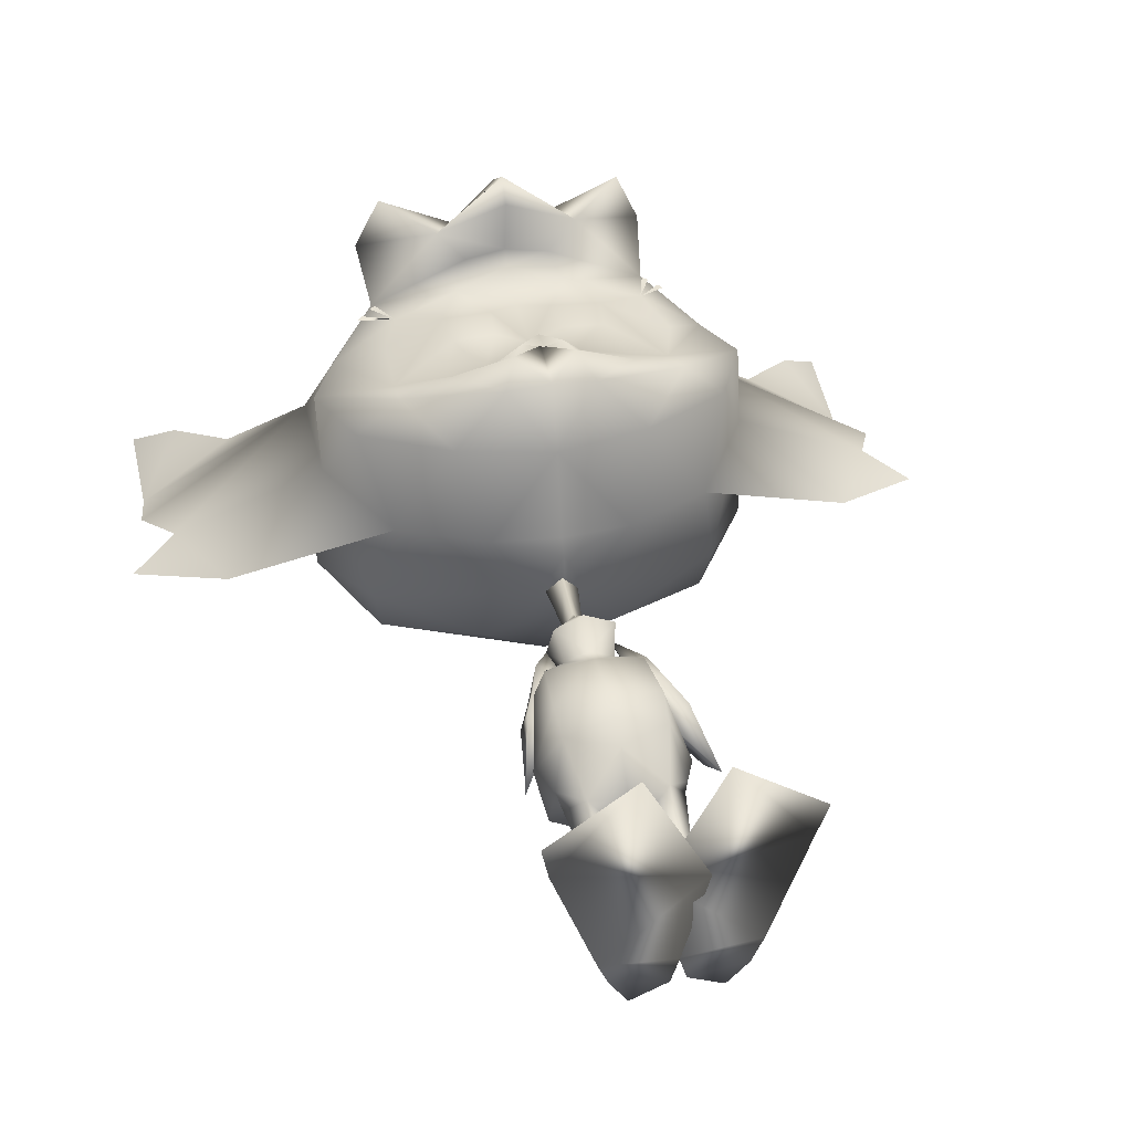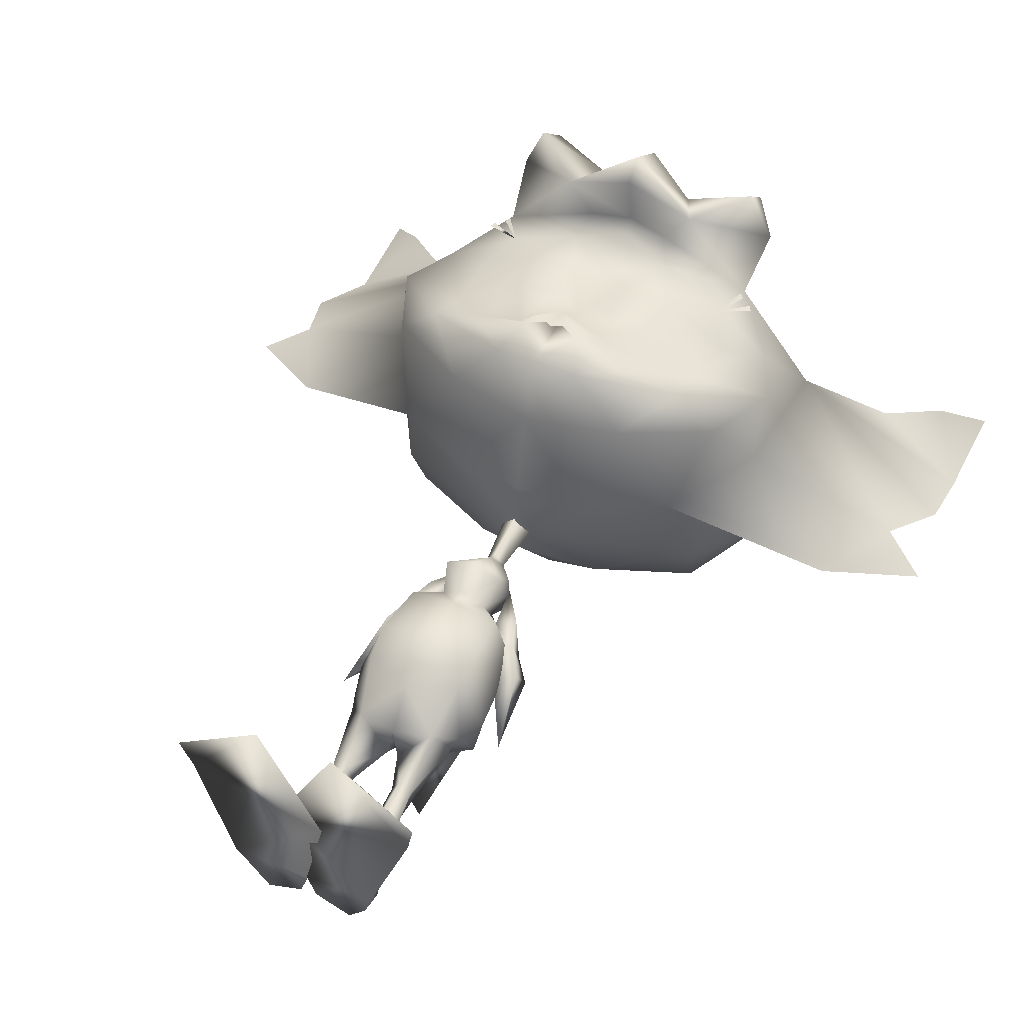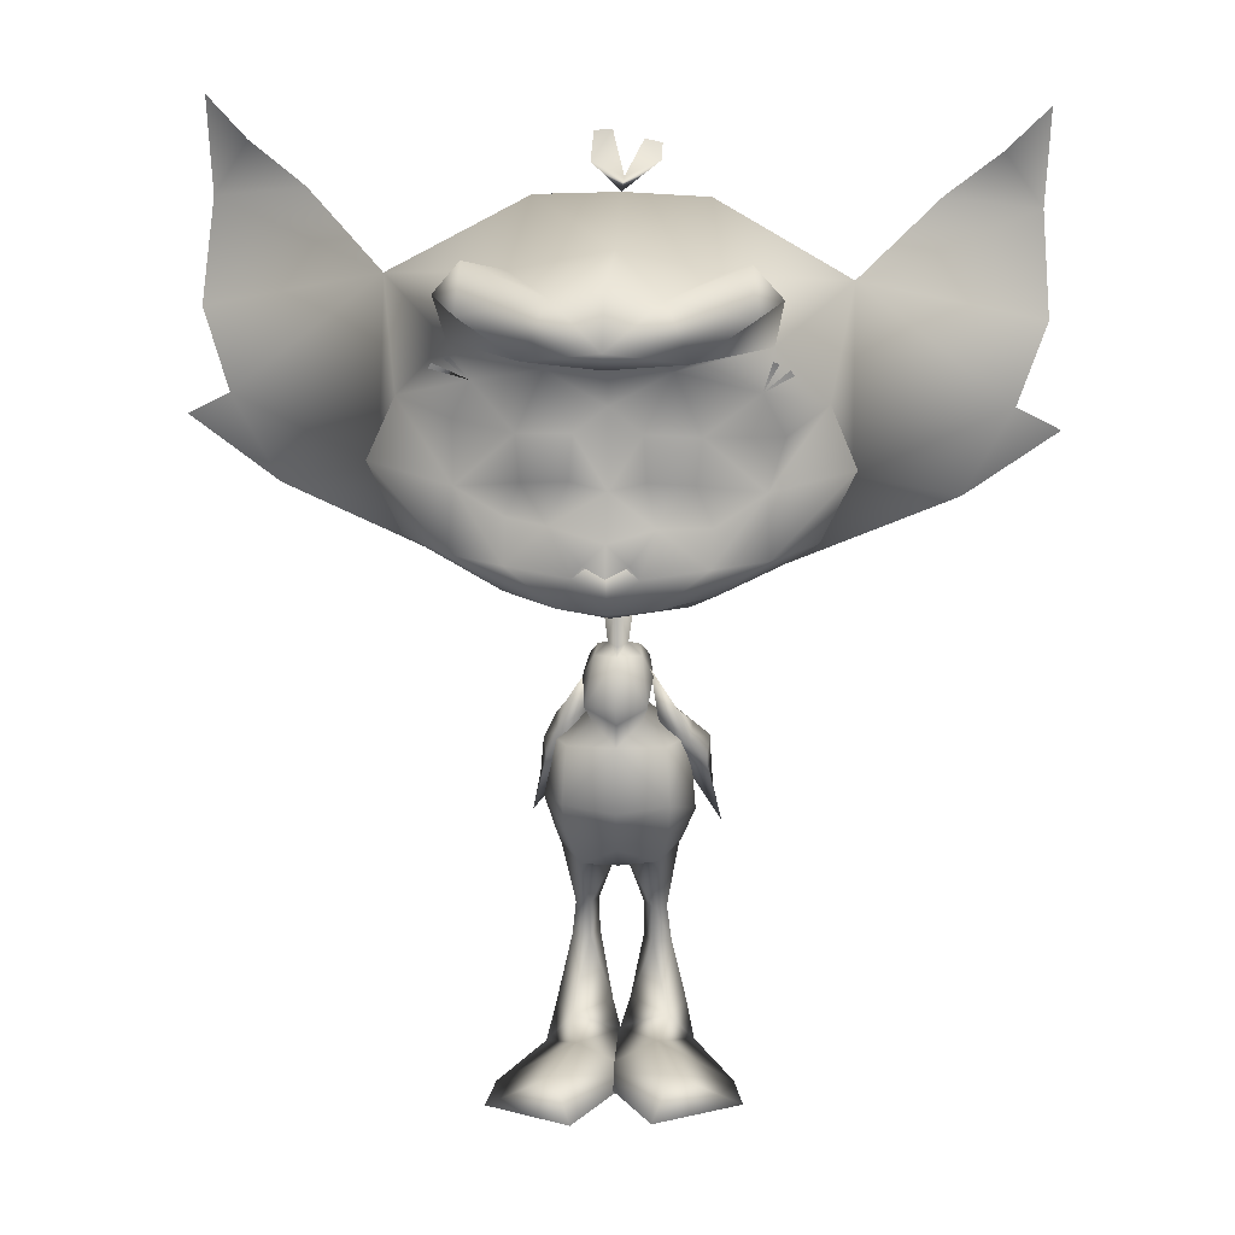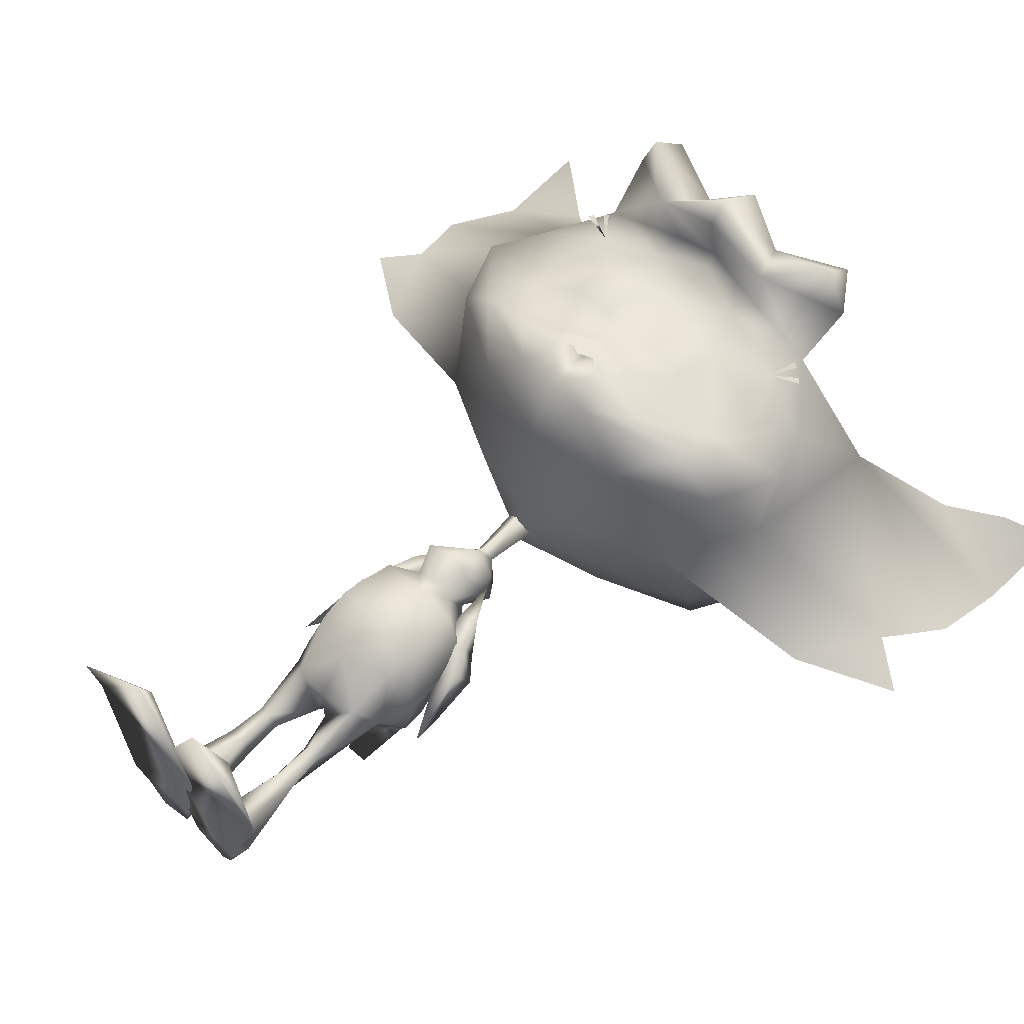
<metadata>
{"format":"obj","ext":"obj","renderer":"f3d","projection":"perspective","resolution":1024,"background":"white","views":[{"elev":36.6,"azim":-12.4,"up":"+Z"},{"elev":46.9,"azim":26.0,"up":"+Z"},{"elev":17.0,"azim":3.0,"up":"+Y"},{"elev":55.6,"azim":46.3,"up":"+Z"}]}
</metadata>
<code>
o Pike_Arm_R.001_Plane.002
v 0.6007 4.874 -1.756
v 0.5904 4.657 -1.364
v 0.4599 5.218 -1.245
v 0.9203 4.858 -1.22
v 0.959 5 -1.654
v 0.7541 5.317 -1.176
v 0.6295 5.266 -1.664
v 0.3524 5.907 -1.269
v 0.8581 4.6 -1.981
v 1.239 3.888 -2.077
v 0.8717 4.288 -1.628
v 1.368 3.432 -1.84
v 1.159 4.485 -1.415
v 1.19 4.744 -1.836
f 3 1 2
f 3 2 4
f 3 7 1
f 1 7 5
f 4 6 3
f 7 6 5
f 4 5 6
f 6 7 8
f 7 3 8
f 6 8 3
f 10 12 11
f 10 11 9
f 11 12 13
f 9 14 10
f 14 13 10
f 10 13 12
f 14 4 13
f 4 14 5
f 13 4 11
f 4 2 11
f 11 2 9
f 2 1 9
f 9 1 14
f 1 5 14
o Pike_Arm_R_Plane.001
v -0.6679 4.974 -1.716
v -0.6087 4.795 -1.303
v -0.5256 5.37 -1.254
v -0.9586 4.98 -1.17
v -1.028 5.091 -1.597
v -0.8203 5.467 -1.175
v -0.7218 5.401 -1.67
v -0.426 6.054 -1.287
v -0.8447 4.591 -1.813
v -1.281 4.024 -2.054
v -0.7947 4.386 -1.419
v -1.374 3.54 -1.838
v -1.133 4.557 -1.268
v -1.201 4.707 -1.687
f 17 16 15
f 17 18 16
f 17 15 21
f 15 19 21
f 18 17 20
f 21 19 20
f 18 20 19
f 20 22 21
f 21 22 17
f 20 17 22
f 24 25 26
f 24 23 25
f 25 27 26
f 23 24 28
f 28 24 27
f 24 26 27
f 28 27 18
f 18 19 28
f 27 25 18
f 18 25 16
f 25 23 16
f 16 23 15
f 23 28 15
f 15 28 19
o PikeBody_Plane
v 0.169 7.26 -1.109
v 0.04531 6.306 -1.225
v 0.2015 6.184 -1.553
v 0.2362 6.101 -1.255
v 0.3271 5.985 -1.709
v 0.2835 5.415 -1.373
v 0.3975 5.8 -1.254
v 0.3397 5.525 -0.638
v 0.2483 5.2 -0.9819
v 0.07151 5.432 -1.661
v 0.615 4.862 -2.07
v 0.9083 4.832 -1.543
v 0.6039 4.887 -0.8252
v 0.8112 3.68 -2.505
v 0.8223 3.218 -1.732
v 0.6342 3.552 -0.925
v 0.6599 4.021 -0.7475
v 0.9971 3.636 -1.738
v 0.7062 4.131 -2.62
v 0.4045 3.017 -2.107
v 0.4913 2.907 -1.455
v -0.01187 2.731 -2.016
v 0.586 2.079 -1.799
v 0.5031 2.344 -2.258
v 0.3816 2.079 -1.702
v 0.2429 2.088 -1.934
v 0.6534 1.513 -1.866
v 0.5119 1.538 -2.171
v 0.39 1.499 -1.739
v 0.243 1.536 -2.036
v 0.8835 0.3943 -2.105
v 0.5531 0.7024 -2.525
v 0.6042 0.3773 -1.717
v 0.03249 0.4104 -2.191
v 0.8541 0.07607 -2.103
v 0.5473 0.1241 -2.483
v 0.01789 0.09356 -2.229
v 1.009 0.01253 -1.648
v -0.09954 0.08383 -1.848
v 0.4898 0.3785 -0.774
v 1.614 0.1081 -0.09457
v -0.446 0.02274 -0.4274
v 0.7421 0.4234 0.401
v 1.754 0.0141 0.4606
v 0.4899 0.07647 1.252
v 0.1764 4.509 -3.819
v 0.7576 3.079 -1.798
v -0.09524 7.073 -1.458
v -0.356 7.264 -1.109
v -0.09512 7.043 -0.8556
v -0.102 6.276 -1.453
v -0.2481 6.308 -1.224
v -0.1014 6.292 -1.011
v -0.4063 6.186 -1.553
v -0.1024 6.173 -1.691
v -0.4418 6.103 -1.255
v -0.5328 5.987 -1.71
v -0.1028 5.954 -1.787
v -0.1028 6.163 -0.9495
v -0.4924 5.417 -1.373
v -0.6046 5.802 -1.254
v -0.5489 5.527 -0.6386
v -0.1046 5.576 -0.4802
v -0.1056 5.194 -0.8336
v -0.4591 5.201 -0.9827
v -0.2926 5.438 -1.68
v -0.1026 4.992 -2.378
v -0.8216 4.863 -2.074
v -1.118 4.833 -1.546
v -0.1045 4.653 -2.785
v -0.1071 4.891 -0.7348
v -0.1082 3.952 -0.5828
v -0.8175 4.889 -0.8289
v -1.015 3.685 -2.512
v -1.016 3.278 -1.63
v -0.8484 3.553 -0.93
v -0.1007 3.528 -2.835
v -0.1002 3.962 -2.952
v -0.106 3.65 -0.7878
v -0.8751 4.022 -0.7522
v -1.206 3.82 -1.699
v -0.9091 4.135 -2.625
v -0.6132 3.02 -2.114
v -0.107 3.263 -0.961
v -0.6687 2.846 -1.467
v -0.1885 2.734 -2.034
v -0.1036 2.796 -1.542
v -0.1045 2.949 -2.089
v -0.7591 2.063 -1.911
v -0.725 2.365 -2.333
v -0.5457 2.069 -1.851
v -0.4235 2.091 -2.067
v -0.8197 1.514 -2.008
v -0.6981 1.505 -2.323
v -0.5491 1.511 -1.898
v -0.4211 1.514 -2.206
v -1.076 0.3534 -2.069
v -0.7694 0.6299 -2.558
v -0.8053 0.323 -1.701
v -0.2311 0.3741 -2.219
v -1.026 0.02424 -2.039
v -0.7597 0.0582 -2.451
v -0.2095 0.06885 -2.229
v -1.192 -0.05954 -1.627
v -0.09043 0.0613 -1.84
v -0.6804 0.3299 -0.7593
v -1.792 0.02923 -0.06985
v 0.2761 0.01839 -0.4237
v -0.9268 0.3633 0.418
v -1.912 -0.07746 0.492
v -0.6445 0.02917 1.267
v -0.09924 5.749 -3.097
v -0.09783 3.187 -3.704
v -0.09699 4.547 -3.853
v -0.09697 5.607 -3.781
v -0.0951 3.462 -4.494
v -0.09497 4.63 -4.448
v -0.3706 4.51 -3.821
v -0.9587 3.05 -1.778
v 1.967 9.156 1.32
v -0.07693 9.255 1.752
v 0.3536 8.216 2.216
v 3.119 9.419 1.11
v 2.75 10.28 1.089
v 0.5703 7.737 1.958
v 2.001 8.328 1.634
v 2.024 11.11 1.547
v 1.33 7.693 1.075
v 2.646 8.416 1.046
v 3.095 9.086 0.05652
v 3.075 11.61 -0.4338
v 0.9406 7.15 -0.1939
v 1.878 10.52 1.552
v 0.7601 10.83 1.803
v 0.5661 11.09 2.182
v 1.345 11.85 0.5098
v 2.221 7.767 -0.2323
v 2.522 8.28 -1.743
v 0.2456 7.096 -1.164
v 3.233 9.405 -1.841
v 3.127 10.9 -1.746
v 1.162 12.59 -1.22
v 1.424 11.74 -2.748
v 2.521 10.84 -2.79
v 2.617 9.952 -2.575
v 2.404 8.557 -2.521
v 0.9283 7.867 -2.433
v 2.132 11.83 2.186
v 0.995 11.11 2.665
v 0.6654 11.85 2.413
v 1.767 11.71 2.974
v 1.742 12.31 2.493
v 0.3837 10.03 1.876
v 1.125 9.999 1.849
v 0.4268 9.406 1.875
v 1.05 9.371 1.857
v 0.2212 8.404 2.283
v 5.328 9.744 -1.252
v 5.697 12.29 -2.368
v 5.073 13.17 -1.652
v 5.735 13.72 -2.115
v 4.641 8.481 -1.283
v 6.001 9.344 -1.621
v 5.774 10.86 -1.719
v 1.009 9.073 -3.265
v 0.9891 10.8 -3.41
v 2.087 10.9 1.6
v 2.28 10.74 1.526
v 2.226 10.82 1.546
v 2.003 10.94 1.632
v 0.4431 12.93 -2.234
v 4.264 12.57 -1.539
v -0.07517 10.37 1.746
v -2.113 9.195 1.326
v -0.8651 8.767 1.671
v -0.07993 8.694 2.245
v -0.5215 8.223 2.216
v -3.268 9.47 1.114
v -2.873 10.33 1.095
v -0.7459 7.748 1.959
v -0.08822 7.688 2.024
v -2.167 8.362 1.637
v -2.141 11.15 1.549
v -0.06088 11.1 1.999
v -0.08114 8.553 2.136
v -0.09091 7.36 1.085
v -1.506 7.716 1.077
v -2.811 8.46 1.049
v -3.251 9.137 0.06023
v -3.191 11.66 -0.4301
v -1.111 7.172 -0.1927
v -0.09548 7.073 -0.2053
v -1.851 10.65 1.556
v -0.8811 10.85 1.804
v -0.6871 11.1 2.183
v -0.08291 8.354 1.871
v -1.456 11.87 0.5115
v -0.0531 12.14 0.3909
v -2.398 7.805 -0.2296
v -0.06748 7.068 -1.567
v -2.693 8.322 -1.74
v -0.4346 7.102 -1.163
v -0.07138 7.016 -0.499
v -3.386 9.459 -1.837
v -3.256 10.95 -1.742
v -1.262 12.6 -1.219
v -0.0497 12.67 -1.089
v -0.05679 11.91 -2.761
v -1.541 11.77 -2.746
v -2.651 10.88 -2.787
v -2.761 9.996 -2.571
v -2.571 8.597 -2.518
v -1.107 7.883 -2.432
v -0.09001 7.792 -2.487
v -2.241 11.86 2.189
v -1.115 11.13 2.666
v -0.05756 11.38 3.36
v -0.7738 11.86 2.413
v -0.05211 12.08 2.951
v -0.05998 11.1 3.036
v -0.05924 11.25 2.204
v -1.877 11.74 2.976
v -1.842 12.34 2.495
v -0.5229 10.04 1.876
v -1.252 10.03 1.854
v -0.5755 9.414 1.875
v -1.199 9.389 1.858
v -0.386 8.409 2.283
v -0.08355 8.243 2.306
v -5.474 9.832 -1.246
v -5.803 12.38 -2.361
v -5.164 13.25 -1.646
v -5.818 13.82 -2.108
v -4.808 8.557 -1.278
v -6.154 9.442 -1.614
v -5.903 10.95 -1.713
v -0.08598 8.339 -3.179
v -1.17 9.09 -3.263
v -0.07501 9.736 -3.784
v -1.121 10.82 -3.409
v -0.06569 10.87 -3.488
v -2.193 10.95 1.602
v -2.389 10.79 1.528
v -2.334 10.86 1.549
v -2.109 10.98 1.634
v -0.5367 12.91 -2.233
v -0.0494 12.76 -1.873
v -4.365 12.64 -1.534
v 2.185 9.9 1.346
v -2.102 10.11 1.43
v 1.241 8.274 1.903
v -1.412 8.306 1.949
v 1.281 8.769 1.677
v 0.5544 8.784 1.842
v -1.425 8.847 1.545
v -0.2411 13.33 -2.462
v 0.2027 13.21 -2.395
v -0.5018 13.31 -2.462
v 0.4519 13.15 -2.425
v -0.06721 6.975 -1.084
v 0.7576 3.079 -1.798
f 46 45 44
f 47 42 105
f 45 107 44
f 47 105 106
f 44 43 46
f 44 107 112
f 42 47 46
f 46 43 42
f 109 104 108
f 110 105 102
f 108 104 107
f 110 106 105
f 104 109 103
f 104 112 107
f 102 109 110
f 109 102 103
f 184 148 182
f 161 162 182
f 181 162 201
f 162 181 182
f 183 181 149
f 149 181 201
f 204 257 185
f 255 253 202
f 278 253 221
f 221 253 222
f 252 201 222
f 222 253 252
f 254 149 252
f 149 201 252
f 149 254 203
f 203 254 255
f 204 256 257
f 161 182 277
f 182 148 277
f 253 278 202
f 184 281 148
f 203 255 283
f 149 282 183
f 184 183 282
f 184 282 281
f 202 283 255
f 150 224 213
f 184 182 183
f 181 183 182
f 150 185 224
f 185 204 224
f 195 198 161
f 196 197 161
f 205 213 224
f 255 254 253
f 252 253 254
f 205 224 256
f 256 224 204
f 270 221 273
f 271 272 221
f 76 30 79
f 78 30 29
f 76 29 30
f 78 81 30
f 50 53 49
f 50 48 52 54
f 49 115 50
f 115 116 50
f 48 50 116
f 49 53 51
f 50 54 53
f 54 56 58
f 51 56 52
f 54 57 53
f 53 55 51
f 57 62 61
f 55 61 59
f 58 60 62
f 55 60 56
f 54 52 56
f 51 55 56
f 54 58 57
f 53 57 55
f 57 58 62
f 55 57 61
f 58 56 60
f 55 59 60
f 62 64 65
f 59 64 60
f 66 63 59
f 59 61 66
f 65 67 62
f 62 67 61
f 67 68 61
f 66 68 69
f 69 73 70
f 66 69 70
f 70 67 66
f 67 65 66
f 66 65 63
f 64 63 65
f 72 71 73
f 70 71 68
f 69 71 72
f 69 72 73
f 70 73 71
f 69 68 71
f 62 60 64
f 59 63 64
f 67 70 68
f 66 61 68
f 49 51 75
f 52 75 51
f 52 48 75
f 76 79 80
f 78 77 80
f 76 80 77
f 78 80 81
f 114 113 119
f 114 120 118 111
f 113 114 115
f 115 114 116
f 111 116 114
f 113 117 119
f 114 119 120
f 120 124 122
f 117 118 122
f 120 119 123
f 119 117 121
f 123 127 128
f 121 125 127
f 124 128 126
f 121 122 126
f 120 122 118
f 117 122 121
f 120 123 124
f 119 121 123
f 123 128 124
f 121 127 123
f 124 126 122
f 121 126 125
f 128 131 130
f 125 126 130
f 132 125 129
f 125 132 127
f 131 128 133
f 128 127 133
f 133 127 134
f 132 135 134
f 135 136 139
f 132 136 135
f 136 132 133
f 133 132 131
f 132 129 131
f 130 131 129
f 138 139 137
f 136 134 137
f 135 138 137
f 135 139 138
f 136 137 139
f 135 137 134
f 128 130 126
f 125 130 129
f 133 134 136
f 132 134 127
f 113 147 117
f 118 117 147
f 118 147 111
f 148 154 151
f 153 150 209
f 150 213 209
f 153 154 279
f 214 153 209
f 153 214 156
f 154 153 156
f 157 151 154
f 154 156 157
f 152 151 158
f 165 158 157
f 156 165 157
f 214 160 156
f 214 220 160
f 151 152 148
f 152 155 161
f 161 155 162
f 212 201 162
f 162 163 212
f 156 160 165
f 151 157 158
f 167 160 231
f 220 231 160
f 160 167 165
f 167 166 165
f 158 165 166
f 166 167 175
f 228 175 167
f 242 175 228
f 279 148 281
f 162 155 163
f 149 203 204
f 202 206 210
f 208 209 205
f 205 209 213
f 208 280 210
f 214 209 208
f 208 215 214
f 210 215 208
f 216 210 206
f 210 216 215
f 207 217 206
f 227 216 217
f 215 216 227
f 214 215 219
f 214 219 220
f 206 202 207
f 207 221 211
f 221 222 211
f 212 222 201
f 222 212 223
f 215 227 219
f 206 217 216
f 230 231 219
f 220 219 231
f 219 227 230
f 230 227 229
f 217 229 227
f 229 241 230
f 228 230 241
f 242 228 241
f 256 204 203
f 203 205 256
f 222 223 211
f 152 277 148
f 161 277 152
f 202 278 207
f 207 278 221
f 203 280 205
f 279 150 153
f 280 208 205
f 210 280 202
f 154 148 279
f 283 280 203
f 149 204 282
f 185 282 204
f 185 150 282
f 279 282 150
f 279 281 282
f 280 283 202
f 167 288 228
f 230 228 288
f 288 231 230
f 288 167 231
f 76 77 29
f 29 77 78
f 74 106 105
f 98 74 140
f 74 98 106
f 141 74 105
f 144 74 141
f 145 74 144
f 140 74 143
f 143 74 145
f 98 140 142 106
f 106 142 141 105
f 140 143 145 142
f 142 145 144 141
f 146 105 106
f 98 140 146
f 146 106 98
f 141 105 146
f 144 141 146
f 145 144 146
f 140 143 146
f 143 145 146
f 158 159 152
f 152 159 155
f 155 159 164
f 155 164 163
f 235 170 236
f 171 236 170
f 170 169 171
f 169 172 171
f 169 168 173
f 169 173 172
f 174 173 168
f 168 166 174
f 175 174 166
f 177 163 155
f 178 245 177
f 247 245 178
f 248 177 245
f 226 178 164
f 247 178 226
f 163 249 212
f 163 177 249
f 177 248 249
f 164 176 155
f 179 177 176
f 155 176 177
f 180 179 176
f 179 178 177
f 179 180 178
f 176 164 180
f 180 164 178
f 158 186 159
f 159 186 192
f 188 200 187
f 189 188 187
f 158 165 190
f 186 158 190
f 190 191 186
f 159 192 187
f 175 242 265
f 193 174 265
f 175 265 174
f 267 193 265
f 174 193 173
f 193 267 173
f 194 173 267
f 173 194 172
f 172 194 171
f 236 171 194
f 269 236 194
f 194 267 269
f 187 200 159
f 217 207 218
f 207 211 218
f 211 225 218
f 211 225 223
f 235 236 234
f 237 234 236
f 234 237 233
f 233 237 238
f 233 239 232
f 233 238 239
f 240 232 239
f 232 240 229
f 241 229 240
f 244 211 223
f 246 244 245
f 247 246 245
f 248 245 244
f 226 225 246
f 247 226 246
f 223 212 249
f 223 249 244
f 244 249 248
f 225 211 243
f 250 243 244
f 211 244 243
f 251 243 250
f 250 244 246
f 250 246 251
f 243 251 225
f 251 246 225
f 217 218 258
f 218 264 258
f 260 259 276
f 261 259 260
f 217 262 227
f 258 262 217
f 262 258 263
f 218 259 264
f 241 265 242
f 266 265 240
f 241 240 265
f 267 265 266
f 240 239 266
f 266 239 267
f 268 267 239
f 239 238 268
f 238 237 268
f 236 268 237
f 269 268 236
f 268 269 267
f 259 218 276
f 79 30 31
f 79 31 83
f 32 31 30
f 31 32 33
f 31 33 83
f 33 86 83
f 30 81 87
f 32 30 87
f 35 36 37
f 36 91 92
f 92 37 36
f 87 36 32
f 35 32 36
f 87 91 36
f 86 38 94
f 86 33 38
f 39 95 38
f 38 95 94
f 35 38 33
f 34 38 35
f 37 34 35
f 38 34 39
f 39 98 95
f 37 92 99
f 99 45 41
f 99 41 37
f 37 40 34
f 34 40 39
f 37 41 40
f 40 41 45
f 45 100 107
f 98 39 47
f 39 40 46
f 40 45 46
f 98 47 106
f 99 100 45
f 39 46 47
f 42 48 105
f 112 49 44
f 49 112 115
f 48 116 105
f 44 49 43
f 42 43 48
f 43 49 75
f 43 75 48
f 79 82 80
f 79 83 82
f 84 80 82
f 82 85 84
f 82 83 85
f 85 83 86
f 80 87 81
f 84 87 80
f 89 93 90
f 90 92 91
f 92 90 93
f 87 84 90
f 89 90 84
f 87 90 91
f 86 94 85
f 96 94 95
f 89 85 94
f 88 89 94
f 93 89 88
f 94 96 88
f 96 95 98
f 93 99 92
f 99 101 108
f 99 93 101
f 93 88 97
f 88 96 97
f 93 97 101
f 97 108 101
f 108 107 100
f 98 110 96
f 96 109 97
f 97 109 108
f 98 106 110
f 99 108 100
f 96 110 109
f 102 105 111
f 112 104 113
f 113 115 112
f 111 105 116
f 104 103 113
f 102 111 103
f 103 147 113
f 103 111 147
f 33 32 35
f 85 89 84
f 168 158 166
f 158 169 159
f 158 168 169
f 164 159 170
f 169 170 159
f 164 170 226
f 170 235 226
f 275 199 235
f 232 229 217
f 217 218 233
f 217 233 232
f 225 234 218
f 233 218 234
f 225 226 234
f 234 226 235
f 275 235 274
f 274 284 275
f 275 285 199
f 286 284 274
f 199 285 287

</code>
